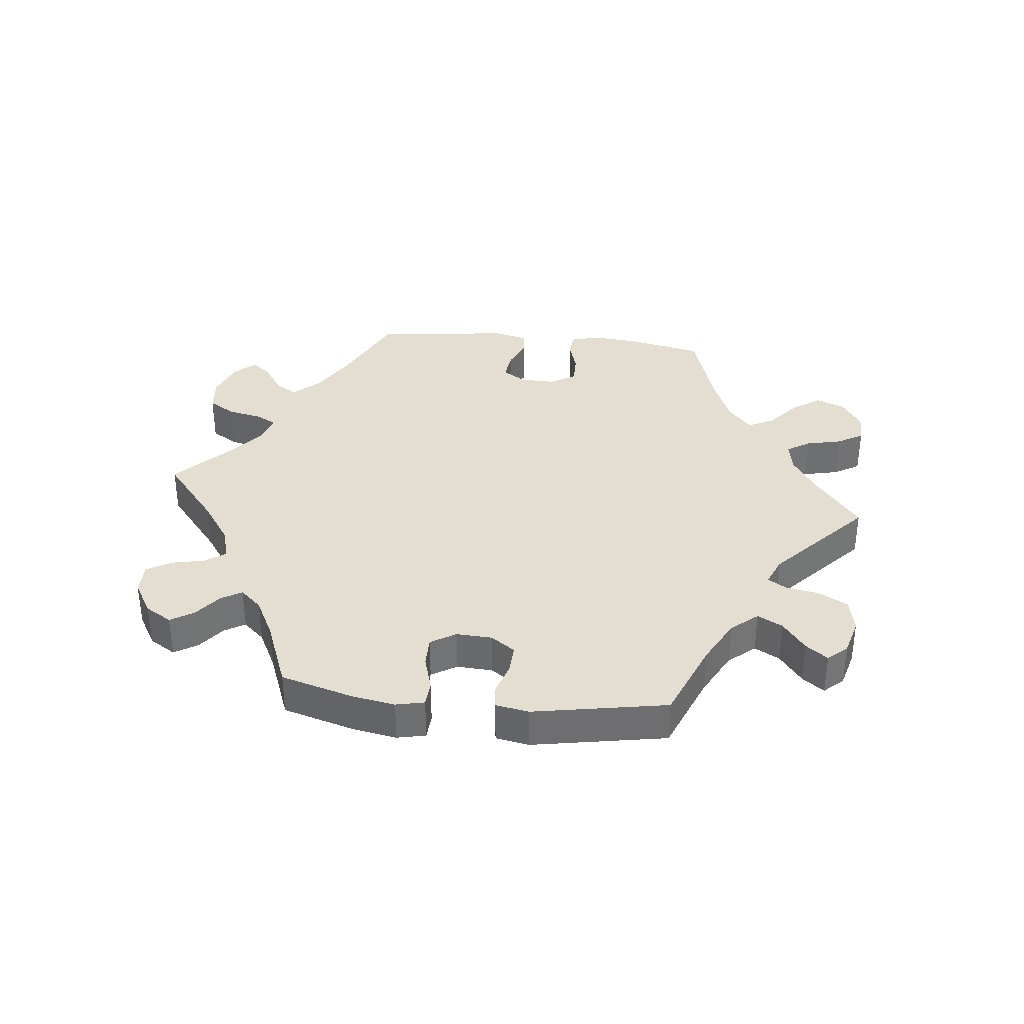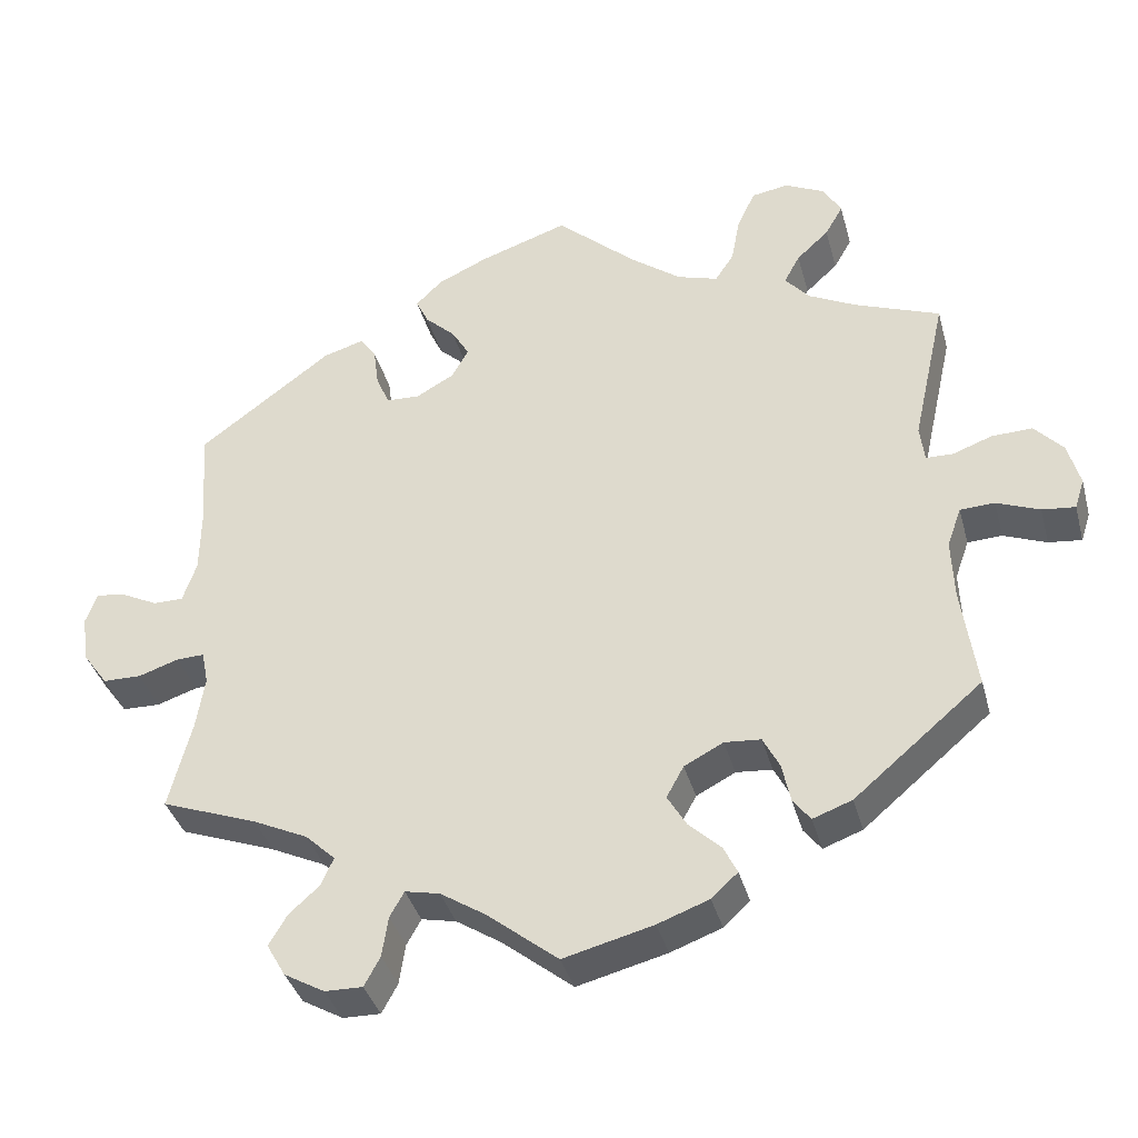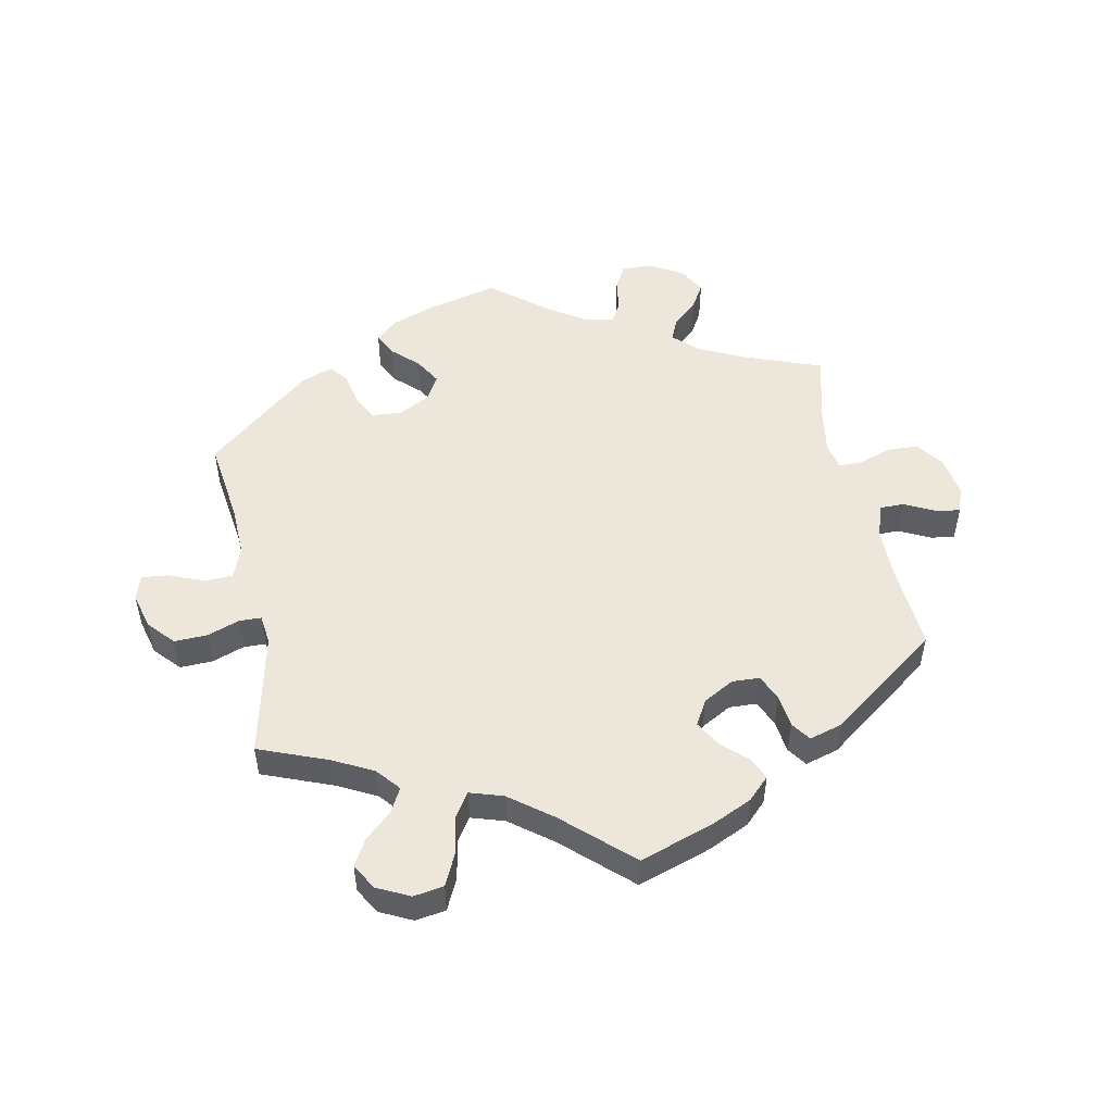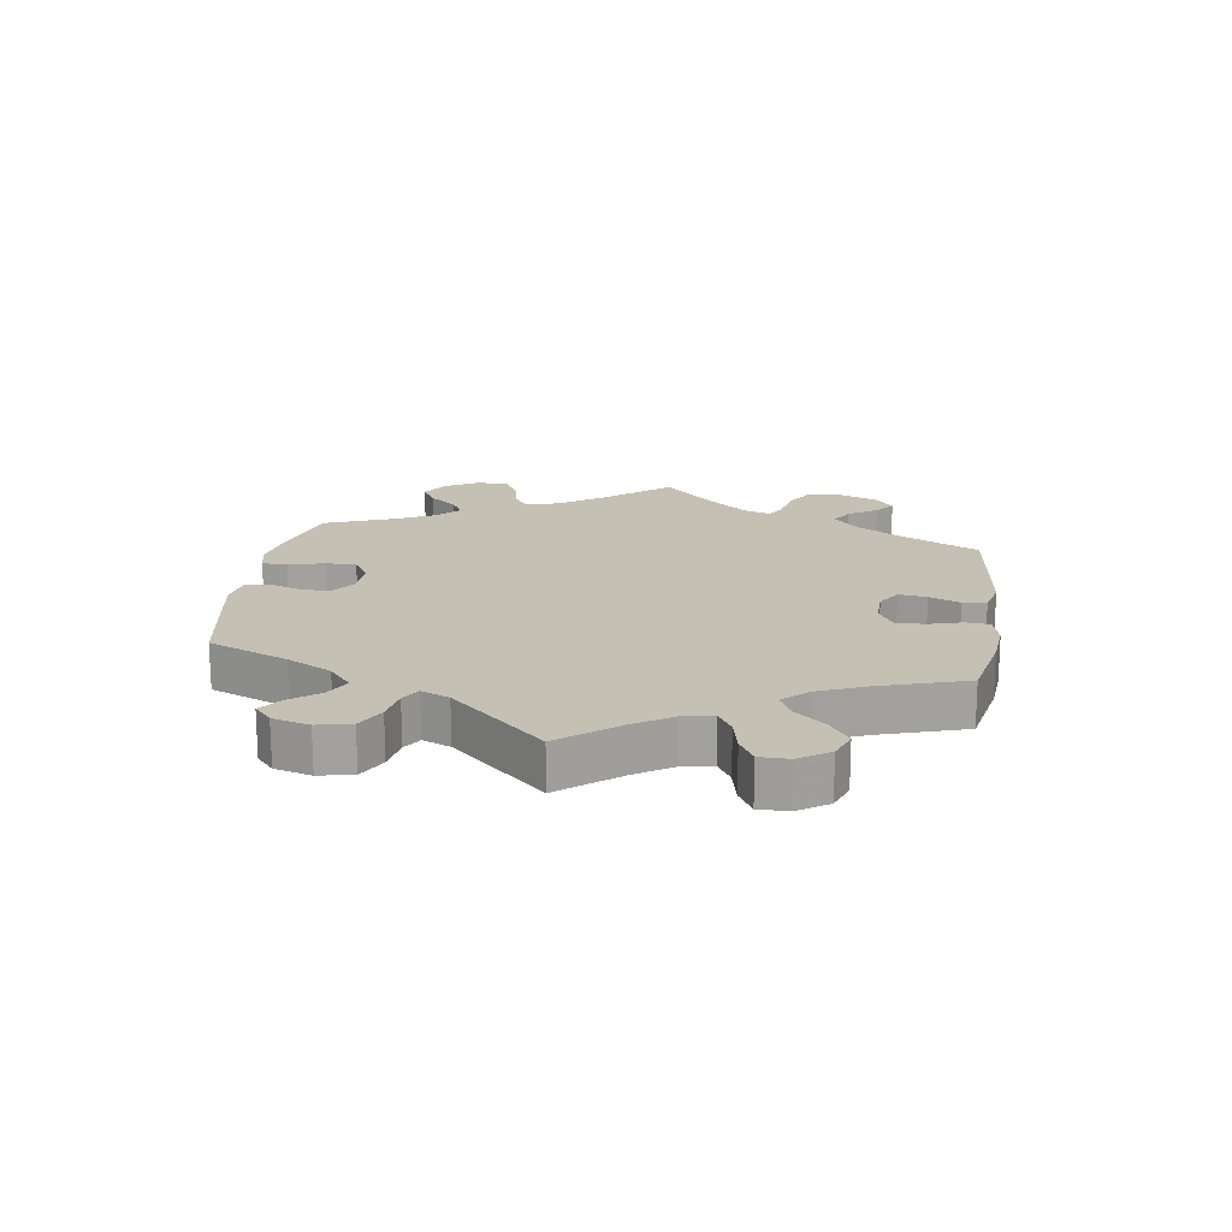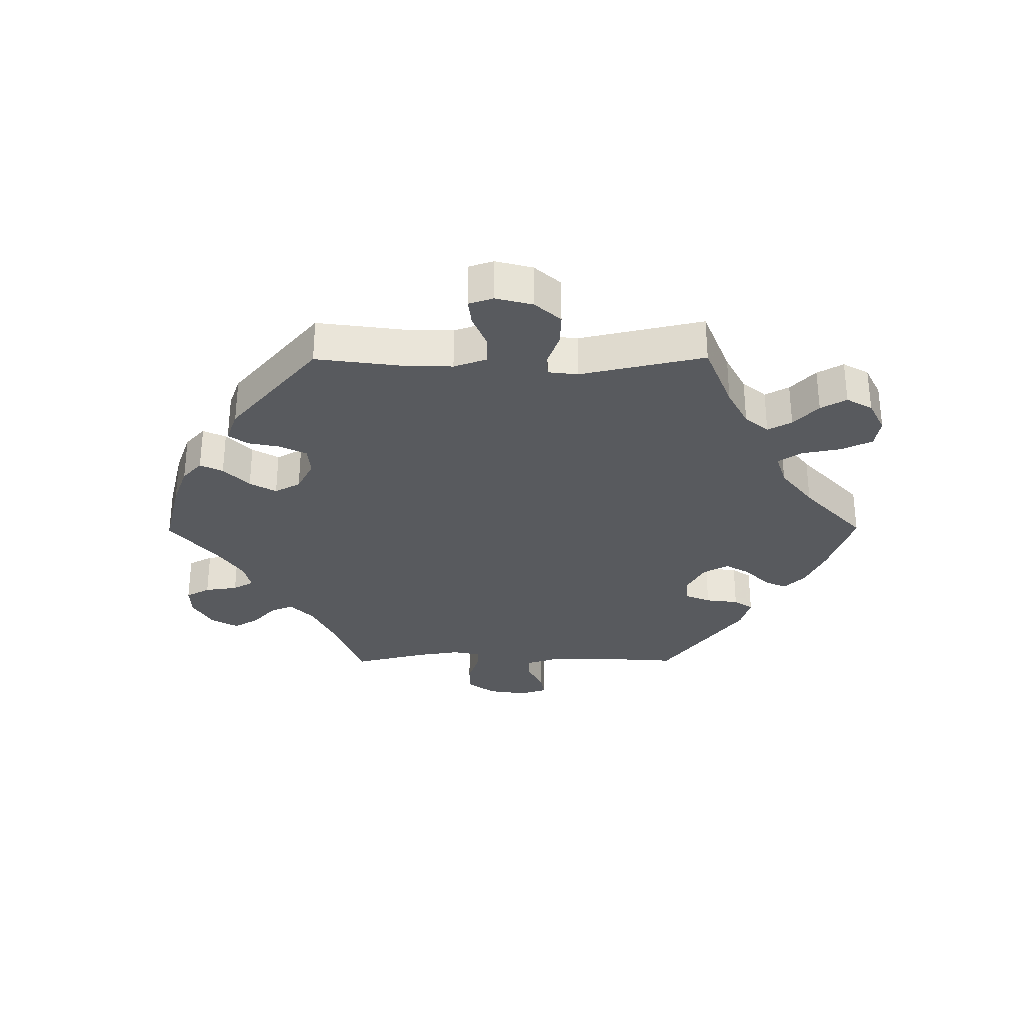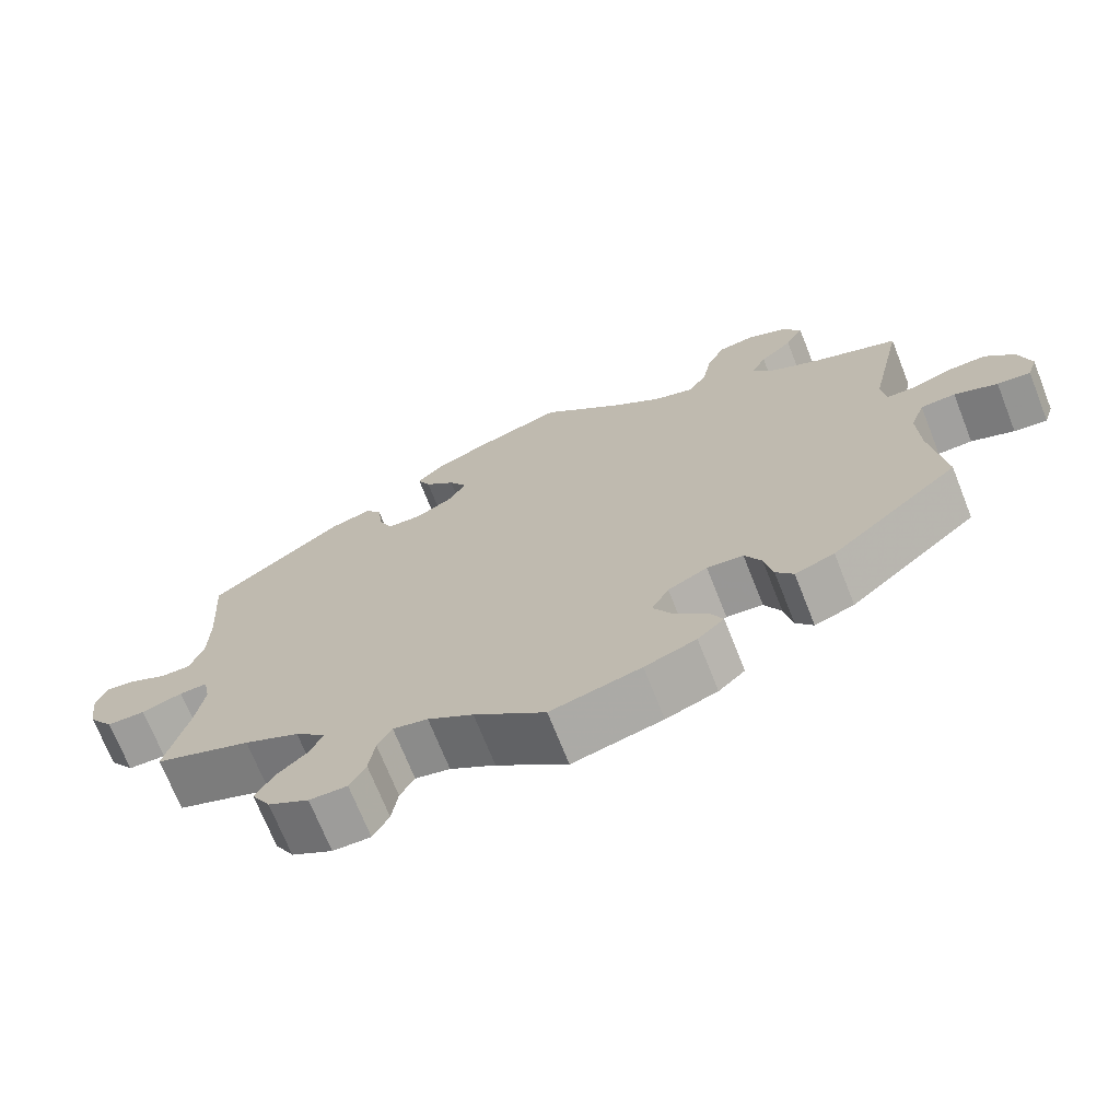
<metadata>
{"format":"obj","ext":"obj","renderer":"f3d","projection":"perspective","resolution":1024,"background":"white","views":[{"elev":35.9,"azim":-143.8,"up":"+Y"},{"elev":-37.9,"azim":-165.1,"up":"+Z"},{"elev":50.7,"azim":-11.3,"up":"+Y"},{"elev":18.2,"azim":-51.6,"up":"+Y"},{"elev":-30.5,"azim":-89.6,"up":"+Y"},{"elev":-70.7,"azim":-158.4,"up":"+Z"}]}
</metadata>
<code>
v 0.647 0.07 -0.092
v 0.154 0.07 -0.505
v 0.675 0.07 0.061
v 0.496 0.07 -0.119
v 0.14 0.07 0.399
v 0.227 0.07 -0.583
v -0.492 0.07 0.108
v -0.416 0.07 0.546
v -0.254 0.07 0.491
v -0.36 0.07 0.387
v 0.636 0.07 0.055
v -0.586 0.07 0.077
v 0.163 0.07 0.358
v 0.542 0.07 -0.075
v 0.527 0.07 0.168
v 0.528 0.07 0.084
v -0.107 0.07 0.522
v 0.586 0.07 0.03
v -0.681 0.07 -0.063
v -0.678 0.07 0.037
v -0.229 0.07 0.453
v 0.248 0.07 -0.622
v -0.211 0.07 -0.343
v 0.094 0.07 -0.544
v -0.29 0.07 0.606
v -0.222 0.07 -0.533
v -0.187 0.07 -0.565
v 0.305 0.07 0.459
v 0.505 0.07 -0.074
v 0.377 0.07 -0.546
v -0.281 0.07 -0.39
v -0.58 0.07 -0.035
v -0.259 0.07 -0.347
v -0.136 0.07 -0.412
v 0 0.07 0.62
v -0.537 0.07 -0.31
v -0.349 0.07 0.464
v 0.546 0.07 0.03
v 0.219 0.07 -0.529
v 0.164 0.07 0.44
v -0.159 0.07 -0.37
v -0.315 0.07 -0.473
v 0.186 0.07 0.549
v -0.339 0.07 0.614
v -0.266 0.07 0.555
v -0.367 0.07 -0.454
v 0.596 0.07 -0.093
v -0.119 0.07 -0.59
v 0.69 0.07 0.018
v -0.537 0.07 0.31
v 0.298 0.07 -0.621
v -0.637 0.07 -0.058
v -0.161 0.07 -0.455
v 0.283 0.07 0.428
v -0.534 0.07 0.058
v -0.534 0.07 -0.037
v 0.221 0.07 0.514
v 0.312 0.07 -0.468
v 0.336 0.07 -0.393
v -0.392 0.07 0.588
v 0.352 0.07 -0.59
v -0.292 0.07 -0.443
v -0.392 0.07 0.504
v 0.537 0.07 -0.31
v -0.518 0.07 -0.172
v 0.537 0.07 0.31
v 0.213 0.07 0.33
v -0.175 0.07 0.47
v -0.424 0.07 0.354
v -0.64 0.07 0.079
v 0.204 0.07 0.478
v 0.409 0.07 -0.358
v 0.353 0.07 -0.505
v 0.2 0.07 -0.495
v 0 0.07 -0.62
v -0.328 0.07 0.425
v 0.276 0.07 0.374
v 0.258 0.07 0.332
v -0.694 0.07 -0.023
v 0.68 0.07 -0.046
v -0.498 0.07 0.059
v 0.359 0.07 0.443
v -0.204 0.07 -0.496
v -0.515 0.07 -0.09
v 0.119 0.07 0.58
v 0.507 0.07 -0.19
v 0.296 0.07 -0.431
v 0.647 -0 -0.092
v 0.154 -0 -0.505
v 0.675 -0 0.061
v 0.496 -0 -0.119
v 0.14 -0 0.399
v 0.227 -0 -0.583
v -0.492 -0 0.108
v -0.416 -0 0.546
v -0.254 -0 0.491
v -0.36 -0 0.387
v 0.636 -0 0.055
v -0.586 -0 0.077
v 0.163 -0 0.358
v 0.542 -0 -0.075
v 0.527 -0 0.168
v 0.528 -0 0.084
v -0.107 -0 0.522
v 0.586 -0 0.03
v -0.681 -0 -0.063
v -0.678 -0 0.037
v -0.229 -0 0.453
v 0.248 -0 -0.622
v -0.211 -0 -0.343
v 0.094 -0 -0.544
v -0.29 -0 0.606
v -0.222 -0 -0.533
v -0.187 -0 -0.565
v 0.305 -0 0.459
v 0.505 -0 -0.074
v 0.377 -0 -0.546
v -0.281 -0 -0.39
v -0.58 -0 -0.035
v -0.259 -0 -0.347
v -0.136 -0 -0.412
v 0 -0 0.62
v -0.537 -0 -0.31
v -0.349 -0 0.464
v 0.546 -0 0.03
v 0.219 -0 -0.529
v 0.164 -0 0.44
v -0.159 -0 -0.37
v -0.315 -0 -0.473
v 0.186 -0 0.549
v -0.339 -0 0.614
v -0.266 -0 0.555
v -0.367 -0 -0.454
v 0.596 -0 -0.093
v -0.119 -0 -0.59
v 0.69 -0 0.018
v -0.537 -0 0.31
v 0.298 -0 -0.621
v -0.637 -0 -0.058
v -0.161 -0 -0.455
v 0.283 -0 0.428
v -0.534 -0 0.058
v -0.534 -0 -0.037
v 0.221 -0 0.514
v 0.312 -0 -0.468
v 0.336 -0 -0.393
v -0.392 -0 0.588
v 0.352 -0 -0.59
v -0.292 -0 -0.443
v -0.392 -0 0.504
v 0.537 -0 -0.31
v -0.518 -0 -0.172
v 0.537 -0 0.31
v 0.213 -0 0.33
v -0.175 -0 0.47
v -0.424 -0 0.354
v -0.64 -0 0.079
v 0.204 -0 0.478
v 0.409 -0 -0.358
v 0.353 -0 -0.505
v 0.2 -0 -0.495
v 0 -0 -0.62
v -0.328 -0 0.425
v 0.276 -0 0.374
v 0.258 -0 0.332
v -0.694 -0 -0.023
v 0.68 -0 -0.046
v -0.498 -0 0.059
v 0.359 -0 0.443
v -0.204 -0 -0.496
v -0.515 -0 -0.09
v 0.119 -0 0.58
v 0.507 -0 -0.19
v 0.296 -0 -0.431
f 86 64 72
f 4 86 72 59
f 29 4 59 87
f 80 1 47 14
f 80 14 29
f 49 80 29
f 18 11 3 49
f 38 18 49 29
f 16 38 29 87
f 28 82 66 15
f 77 54 28 15
f 78 77 15 16
f 67 78 16 87
f 43 57 71 40
f 43 40 5
f 17 35 85 43
f 68 17 43 5
f 21 68 5 13
f 44 25 45 9
f 44 9 21
f 60 44 21
f 37 63 8 60
f 76 37 60 21
f 10 76 21 13
f 7 50 69
f 81 7 69 10
f 20 70 12 55
f 20 55 81
f 79 20 81
f 32 52 19 79
f 56 32 79 81
f 84 56 81 10
f 42 46 36 65
f 31 62 42 65
f 33 31 65 84
f 23 33 84 10
f 27 26 83 53
f 27 53 34
f 24 75 48 27
f 2 24 27 34
f 74 2 34 41
f 51 22 6 39
f 51 39 74
f 61 51 74
f 58 73 30 61
f 87 58 61 74
f 23 10 13 67
f 41 23 67
f 87 74 41 67
f 159 151 173
f 146 159 173 91
f 174 146 91 116
f 101 134 88 167
f 116 101 167
f 116 167 136
f 136 90 98 105
f 116 136 105 125
f 174 116 125 103
f 102 153 169 115
f 102 115 141 164
f 103 102 164 165
f 174 103 165 154
f 127 158 144 130
f 92 127 130
f 130 172 122 104
f 92 130 104 155
f 100 92 155 108
f 96 132 112 131
f 108 96 131
f 108 131 147
f 147 95 150 124
f 108 147 124 163
f 100 108 163 97
f 156 137 94
f 97 156 94 168
f 142 99 157 107
f 168 142 107
f 168 107 166
f 166 106 139 119
f 168 166 119 143
f 97 168 143 171
f 152 123 133 129
f 152 129 149 118
f 171 152 118 120
f 97 171 120 110
f 140 170 113 114
f 121 140 114
f 114 135 162 111
f 121 114 111 89
f 128 121 89 161
f 126 93 109 138
f 161 126 138
f 161 138 148
f 148 117 160 145
f 161 148 145 174
f 154 100 97 110
f 154 110 128
f 154 128 161 174
f 72 159 146 59
f 59 146 174 87
f 87 174 145 58
f 58 145 160 73
f 73 160 117 30
f 30 117 148 61
f 61 148 138 51
f 51 138 109 22
f 22 109 93 6
f 6 93 126 39
f 39 126 161 74
f 74 161 89 2
f 2 89 111 24
f 24 111 162 75
f 75 162 135 48
f 48 135 114 27
f 27 114 113 26
f 26 113 170 83
f 83 170 140 53
f 53 140 121 34
f 34 121 128 41
f 41 128 110 23
f 23 110 120 33
f 33 120 118 31
f 31 118 149 62
f 62 149 129 42
f 42 129 133 46
f 46 133 123 36
f 36 123 152 65
f 65 152 171 84
f 84 171 143 56
f 56 143 119 32
f 32 119 139 52
f 52 139 106 19
f 19 106 166 79
f 79 166 107 20
f 20 107 157 70
f 70 157 99 12
f 12 99 142 55
f 55 142 168 81
f 81 168 94 7
f 7 94 137 50
f 50 137 156 69
f 69 156 97 10
f 10 97 163 76
f 76 163 124 37
f 37 124 150 63
f 63 150 95 8
f 8 95 147 60
f 60 147 131 44
f 44 131 112 25
f 25 112 132 45
f 45 132 96 9
f 9 96 108 21
f 21 108 155 68
f 68 155 104 17
f 17 104 122 35
f 35 122 172 85
f 85 172 130 43
f 43 130 144 57
f 57 144 158 71
f 71 158 127 40
f 40 127 92 5
f 5 92 100 13
f 13 100 154 67
f 67 154 165 78
f 78 165 164 77
f 77 164 141 54
f 54 141 115 28
f 28 115 169 82
f 82 169 153 66
f 66 153 102 15
f 15 102 103 16
f 16 103 125 38
f 38 125 105 18
f 18 105 98 11
f 11 98 90 3
f 3 90 136 49
f 49 136 167 80
f 80 167 88 1
f 1 88 134 47
f 47 134 101 14
f 14 101 116 29
f 29 116 91 4
f 4 91 173 86
f 86 173 151 64
f 64 151 159 72

</code>
